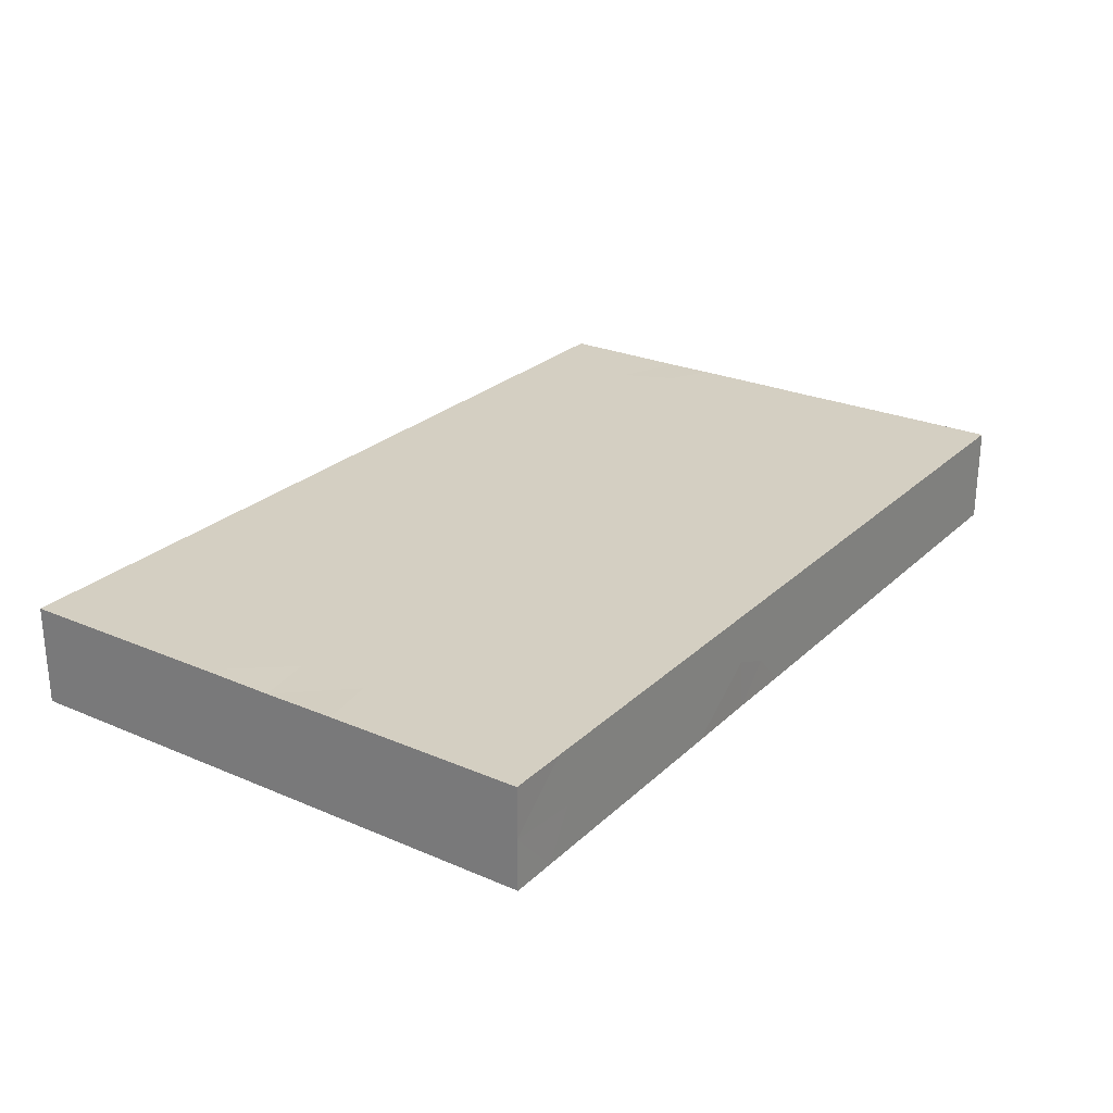
<metadata>
{"format":"obj","ext":"obj","renderer":"f3d","projection":"perspective","resolution":1024,"background":"white","views":[{"elev":25.5,"azim":-55.4,"up":"+Z"}]}
</metadata>
<code>
v -0.09788 -0.05928 -0.01071
v -0.09788 -0.05928 0.01071
v -0.09788 0.05928 -0.01071
v -0.09788 0.05928 0.01071
v 0.09788 -0.05928 -0.01071
v 0.09788 -0.05928 0.01071
v 0.09788 0.05928 -0.01071
v 0.09788 0.05928 0.01071
v -0.07383 0.0005609 0.01071
v -0.04283 0.0002767 -0.01071
v 0.01968 -0.03469 0.01071
v 0.007812 0.04523 0.01071
v -0.08621 -0.0002767 0.01071
v -0.08245 -0.05928 -0.001211
v -0.06671 -0.05928 0
v -0.02935 -0.04659 -0.01071
v -0.05056 -0.05928 0.0008621
v -0.03557 -0.05928 0.00068
v 0.08841 0.04439 -0.01071
v -0.01983 -0.05928 0
v 0.05469 -0.03553 0.01071
v 0.05469 -0.00407 0.01071
v -0.02344 0.02739 0.01071
v 0.03906 -0.03553 0.01071
v 0.07031 -0.03553 0.01071
v -0.002335 -0.05928 -0.0007152
v -0.03916 0.02693 0.01071
v 0.01142 -0.05928 0
v 0.03906 -0.00407 0.01071
v 0.07031 -0.00407 0.01071
v -0.01846 0.02313 -0.01071
v 0.0259 -0.05928 0.0005563
v -0.05187 -0.04608 -0.01071
v 0.04139 -0.05928 0.001092
v -0.07065 -0.04677 -0.01071
v -0.01956 -0.04536 -0.01071
v 0.05841 -0.05928 9.455e-05
v 0.08745 -0.002679 0.01071
v -0.002126 0.04477 0.01071
v 0.01984 0.04611 0.01071
v -0.08736 0.04873 0.01071
v -0.03416 -0.004436 -0.01071
v 0.06316 0.04279 -0.01071
v -0.06036 -0.005289 -0.01071
v -0.08396 0.001991 -0.01071
v 0.07812 -0.05928 0
v 0.03549 -0.03762 -0.01071
v -0.08396 -0.03118 -0.01071
v -0.09788 -0.04355 -0.0004269
v -0.09788 -0.02863 0.0001037
v 0.08667 -0.03512 0.01071
v -0.09788 -0.01192 3.072e-05
v -0.09788 0.003705 0
v -0.09788 0.01982 0.001333
v -0.09788 0.03516 0
v -0.09788 -0.05921 0
v -0.08805 0.04008 -0.01071
v -0.06912 0.02982 -0.01071
v -0.07004 0.04746 -0.01071
v -0.05462 0.03248 -0.01071
v -0.05352 0.04935 -0.01071
v -0.03902 0.04827 -0.01071
v -0.02975 0.01628 -0.01071
v -0.02316 0.007864 -0.01071
v -0.02316 0.03173 -0.01071
v -0.02513 0.04985 -0.01071
v -0.007767 -0.008525 -0.01071
v -0.006808 0.01643 -0.01071
v -0.007837 0.03139 -0.01071
v -0.008543 0.04869 -0.01071
v 0.008087 -0.01545 -0.01071
v 0.008387 -0.0007405 -0.01071
v 0.007862 0.01558 -0.01071
v 0.008087 0.03173 -0.01071
v 0.009289 0.04848 -0.01071
v 0.02362 0.0002531 -0.01071
v 0.02421 0.01598 -0.01071
v 0.02338 0.03182 -0.01071
v 0.02371 0.04746 -0.01071
v 0.03744 -0.01507 -0.01071
v 0.03934 0.0002767 -0.01071
v 0.03906 0.01654 -0.01071
v 0.03987 0.03226 -0.01071
v 0.03922 0.04793 -0.01071
v 0.04613 -0.03227 -0.01071
v 0.05496 -0.01545 -0.01071
v 0.05479 0.0002528 -0.01071
v 0.05496 0.016 -0.01071
v 0.05519 0.03175 -0.01071
v 0.05411 0.04823 -0.01071
v 0.07059 -0.04691 -0.01071
v 0.07094 -0.03122 -0.01071
v 0.07059 -0.01545 -0.01071
v 0.0703 0.0001495 -0.01071
v 0.07059 0.016 -0.01071
v 0.06972 0.03115 -0.01071
v 0.08621 -0.04691 -0.01071
v 0.08524 -0.03088 -0.01071
v 0.08728 -0.01652 -0.01071
v 0.08799 -0.0006691 -0.01071
v 0.08715 0.01444 -0.01071
v -0.09788 0.04683 0.00224
v 0.08526 0.03278 -0.01071
v 0.08491 0.05928 0.01071
v -0.08495 -0.05928 0.01071
v -0.088 0.05928 -0.002367
v -0.08621 -0.04746 0.01071
v 0.00757 0.05928 0.00159
v -0.07936 -0.03978 0.01071
v -0.06889 -0.04009 0.01071
v -0.07362 -0.03141 0.01071
v -0.06252 -0.04861 0.01071
v -0.06206 -0.03281 0.01071
v -0.07948 0.04926 -0.01071
v -0.04616 -0.03944 0.01071
v -0.04101 0.0491 0.01071
v -0.04775 -0.02271 0.01071
v -0.03035 -0.04653 0.01071
v -0.0356 -0.03584 0.01071
v -0.03094 -0.00658 0.01071
v -0.0157 -0.04705 0.01071
v 0.001178 -0.03626 0.01071
v -0.01636 -0.02551 0.01071
v -0.01594 -0.009268 0.01071
v -0.008087 -0.0002767 0.01071
v 0.007537 -0.04746 0.01071
v 0.07408 0.03525 0.01071
v 0.0005757 -0.02464 0.01071
v 0.0008351 -0.008164 0.01071
v -0.002746 0.01019 0.01071
v 0.007537 0.01545 0.01071
v 0.01562 -0.02359 0.01071
v 0.01473 -0.009737 0.01071
v 0.01706 0.01468 0.01071
v 0.08363 0.03577 0.01071
v 0.03529 -0.02739 -0.01071
v 0.03143 -0.01467 0.01071
v -0.09788 0.04722 -0.01071
v -0.09788 0.04722 0.01071
v 0.03125 0.007864 0.01071
v 0.0859 -0.05928 -0.01071
v 0.03916 0.02212 0.01071
v 0.04057 0.03142 0.01071
v -0.05441 0.0198 -0.01071
v -0.01562 -0.03553 0.01071
v 0.04621 -0.0453 0.01071
v -0.008847 0.005596 -0.01071
v -0.0625 0.02739 0.01071
v 0.04666 -0.02654 0.01071
v 0.04685 -0.01379 0.01071
v -0.01411 0.02809 0.01071
v -0.03879 0.03553 -0.01071
v 0.0245 -0.01116 -0.01071
v 0.04687 0.007864 0.01071
v 0.04921 -0.05928 0.01071
v 0.0595 -0.03173 -0.01071
v 0.04687 0.03932 0.01071
v -0.02748 -0.02359 0.01071
v 0.0625 -0.04746 0.01071
v 0.0628 -0.02621 0.01071
v 0.06294 -0.01356 0.01071
v 0.06277 0.006212 0.01071
v 0.08619 0.05928 -0.01071
v -0.08708 0.02833 -0.01071
v 0.02476 -0.03591 -0.01071
v -0.09788 -0.02909 0.01071
v 0.0625 0.03932 0.01071
v 0.07054 0.04677 0.01071
v -0.02316 -0.003794 -0.01071
v 0.07812 -0.04746 0.01071
v 0.07765 -0.02743 0.01071
v 0.07699 -0.01463 0.01071
v 0.07848 0.006672 0.01071
v -0.004113 -0.04678 0.01071
v 0.07825 0.02408 0.01071
v 0.08876 -0.02074 0.01071
v 0.08566 0.04691 0.01071
v -0.08889 0.02784 0.01071
v -0.05362 0.04972 0.01071
v -0.06666 0.04795 0.01071
v 0.08813 0.01243 0.01071
v -0.07202 -0.05928 0.01071
v -0.05639 -0.05928 0.01071
v -0.04077 -0.05928 0.01071
v -0.02514 -0.05928 0.01071
v -0.002777 -0.05928 0.01071
v 0.01142 -0.05928 0.01071
v -0.02377 0.05928 0.001541
v 0.02173 -0.05928 0.01071
v 0.03736 -0.05928 0.01071
v 0.06188 -0.05928 0.01071
v 0.07535 -0.05928 0.01071
v 0.08661 -0.05928 0.01071
v -0.01396 -0.05928 0.01071
v -0.004019 0.05928 -0.003323
v 0.03077 0.05928 -0.0007281
v 0.04596 0.05928 -0.001957
v 0.0645 0.05928 -0.001476
v -0.08174 0.05928 -0.01071
v -0.07004 0.05928 -0.01071
v -0.05829 0.05928 -0.01071
v 0.09788 -0.0214 0.0004056
v 0.09788 -0.008763 0.001469
v 0.09788 0.03932 0
v 0.09788 0.0374 -0.01071
v 0.09788 -0.04052 0.01071
v 0.09788 0.0009204 0.01071
v 0.09788 -0.02805 0.01071
v 0.09777 -0.01065 0.01071
v 0.09788 0.01913 0.01071
v 0.09788 -0.03767 -0.001669
v 0.09788 -0.05928 0
v 0.09788 -0.03516 -0.01071
v 0.09788 -0.0241 -0.01071
v 0.09788 -0.009785 -0.01071
v 0.09788 0.005943 -0.01071
v 0.09788 0.02167 -0.01071
v -0.09788 0.05928 0
v -0.07785 0.02387 -0.01071
v -0.04543 0.01376 -0.01071
v 0.0002066 0.0238 -0.01071
v 0.01582 0.00797 -0.01071
v 0.01588 0.02376 -0.01071
v 0.04693 0.008334 -0.01071
v 0.04708 0.02394 -0.01071
v 0.0784 -0.03904 -0.01071
v 0.07833 0.008071 -0.01071
v 0.07855 0.02371 -0.01071
v -0.05469 0.007587 0.01071
v -0.07659 -0.03876 -0.01071
v -0.04639 0.05928 -0.01071
v -6.752e-05 -0.03892 -0.01071
v 0.0155 -0.0378 -0.01071
v 0.004207 0.05928 -0.01071
v 0.01983 0.05928 -0.01071
v 0.07451 0.05928 -0.01071
v -0.08617 -0.01554 0.01071
v -0.08536 0.01375 0.01071
v -0.07812 0.02359 0.01071
v -0.07708 0.0395 0.01071
v -0.0625 -0.016 0.01071
v -0.06162 -0.001104 0.01071
v -0.0624 0.0157 0.01071
v -0.06158 0.03797 0.01071
v -0.04756 -0.0004514 0.01071
v -0.04691 0.01659 0.01071
v -0.01965 0.04177 -0.01071
v 0.0002749 0.0396 -0.01071
v -0.04687 0.03932 0.01071
v 0.01583 0.03953 -0.01071
v 0.03151 0.008076 -0.01071
v 0.03152 0.02387 -0.01071
v 0.04708 -0.007657 -0.01071
v 0.0471 0.0395 -0.01071
v 0.06271 0.008186 -0.01071
v 0.06259 0.02371 -0.01071
v 0.0783 -0.0234 -0.01071
v 0.07892 -0.00803 -0.01071
v -0.03054 0.006126 0.01071
v -0.03167 0.0178 0.01071
v 0.0224 -0.0007656 0.01071
v -0.07703 -0.008873 -0.01071
v -0.03109 -0.02335 -0.01071
v -0.03032 0.03721 0.01071
v -0.01688 0.01666 0.01071
v -0.01562 0.03932 0.01071
v 0.001523 0.03197 0.01071
v 0.01706 0.0324 0.01071
v -0.06222 0.0396 -0.01071
v 0.03149 0.03964 -0.01071
v 0.06271 -0.007693 -0.01071
v -0.06229 -0.02338 -0.01071
v -0.04667 -0.02338 -0.01071
v -0.09788 -0.04075 0.01071
v -0.09788 -0.01744 0.01071
v -0.09788 -0.001978 0.0106
v -0.09788 0.01402 0.01071
v -0.09788 0.03516 0.01071
v -0.07357 0.05928 0.01071
v -0.05794 0.05928 0.01071
v -0.04687 0.05928 0.01071
v -0.03125 0.05928 0.01071
v -0.01562 0.05928 0.01071
v 0 0.05928 0.01071
v 0.01562 0.05928 0.01071
v 0.03125 0.05928 0.01071
v 0.09788 0.04803 -0.01071
v 0.04687 0.05928 0.01071
v 0.09788 0.02954 0.01065
v 0.0625 0.05928 0.01071
v 0.05585 0.05928 -0.01071
v 0.07195 0.05928 0.01071
v 0.09788 0.05928 0
v -0.09788 0.02459 0.01071
v -0.08566 -0.04691 -0.01071
v -0.08407 -0.01522 -0.01071
v -0.08635 0.01465 -0.01071
v -0.07047 -0.03033 -0.01071
v -0.06972 -0.01543 -0.01071
v -0.07116 0.000715 -0.01071
v -0.07006 0.0164 -0.01071
v -0.04338 -0.05031 0.01071
v -0.05408 -0.03339 -0.01071
v -0.05459 -0.01662 -0.01071
v -0.05359 0.006552 -0.01071
v -0.0397 -0.03294 -0.01071
v -0.03917 -0.01602 -0.01071
v -0.02386 -0.03234 -0.01071
v -0.02333 -0.01567 -0.01071
v -0.007537 -0.04691 -0.01071
v -0.007467 -0.02343 -0.01071
v -0.07584 0.0493 0.01071
v 0.008506 -0.03107 -0.01071
v 0.02371 -0.04691 -0.01071
v 0.03953 -0.04751 -0.01071
v 0.05496 -0.04691 -0.01071
v -0.07812 -0.05928 -0.01071
v -0.06671 -0.05928 -0.01071
v -0.05108 -0.05928 -0.01071
v -0.03546 -0.05928 -0.01071
v -0.01855 -0.05919 -0.01071
v -0.004207 -0.05928 -0.01071
v 0.01142 -0.05928 -0.01071
v 0.02704 -0.05928 -0.01071
v 0.04267 -0.05928 -0.01071
v 0.05829 -0.05928 -0.01071
v 0.07392 -0.05928 -0.01071
v -0.09788 -0.04181 -0.01071
v -0.09788 -0.03118 -0.01071
v -0.09788 -0.01202 -0.01071
v -0.09788 0.004723 -0.01071
v -0.09788 0.01943 -0.01071
v -0.09788 0.03381 -0.01071
v 0.08875 0.02412 0.01071
v -0.08874 0.03834 0.01071
v 0.04777 0.04952 0.01071
v -0.02935 0.04778 0.01071
v 0.02987 0.04722 0.01071
v 0.06779 -0.05928 -0.002515
v -0.088 -0.05928 -0.01071
v -0.088 0.05928 0.01071
v -0.04862 -0.007587 -0.01071
v -0.03413 0.007769 -0.01071
v -0.01873 0.04829 0.01071
v -0.03838 0.05928 0.003127
v -0.09788 -0.0216 -0.01071
v -0.09788 -0.004241 -0.005373
v 0.05495 0.05928 0.001742
v 0.04977 -0.05928 -0.003325
v -0.05889 -0.05928 -0.005356
v -0.01127 -0.05928 -0.003444
v 0.02176 0.05928 0.003693
v -0.02764 -0.05928 -0.005356
v 0.09788 -0.0499 0.01071
v -0.07499 0.05928 -0.0007853
v 0.09788 0.05013 0.01071
v 0.01225 0.02385 0.01071
v 0.01223 -0.0007021 0.01071
v -0.0463 0.02718 -0.01071
v -0.01369 0.00719 0.01071
v 0.001205 0.001298 0.01071
v -0.07842 0.03661 -0.01071
v 0.008622 -0.04889 -0.01071
v -0.0653 -0.0382 -0.01071
v 0.09788 0.01573 -0.002736
v 0.07783 0.04864 -0.01071
v 0.05501 0.03046 0.01071
v -0.05841 0.05928 -0.001135
v 0.06251 0.01572 0.01071
v -0.02531 0.05928 -0.01071
v 0.03719 0.05928 -0.01071
f 1 56 328
f 1 340 56
f 1 328 295
f 1 295 340
f 2 49 56
f 2 274 49
f 2 56 105
f 2 105 107
f 2 107 274
f 3 106 199
f 3 218 106
f 3 199 138
f 3 138 218
f 4 139 41
f 4 41 341
f 4 102 139
f 4 218 102
f 4 341 218
f 5 141 97
f 5 97 213
f 5 212 141
f 5 213 211
f 5 211 354
f 5 354 212
f 6 193 212
f 6 354 193
f 6 212 354
f 7 19 163
f 7 287 19
f 7 163 293
f 7 293 287
f 8 163 104
f 8 104 177
f 8 293 163
f 8 177 356
f 8 356 293
f 9 13 237
f 9 238 13
f 9 237 111
f 9 111 241
f 9 239 238
f 9 243 239
f 9 241 242
f 9 242 243
f 10 42 342
f 10 343 42
f 10 305 220
f 10 220 343
f 10 342 305
f 11 24 137
f 11 146 24
f 11 122 126
f 11 128 122
f 11 126 187
f 11 132 128
f 11 137 132
f 11 190 146
f 11 187 189
f 11 189 190
f 12 39 267
f 12 284 39
f 12 268 40
f 12 40 285
f 12 267 268
f 12 285 284
f 13 276 237
f 13 238 277
f 13 277 276
f 14 105 56
f 14 56 340
f 14 182 105
f 14 317 182
f 14 340 317
f 15 17 183
f 15 350 17
f 15 183 182
f 15 182 317
f 15 317 318
f 15 318 350
f 16 33 306
f 16 320 33
f 16 308 36
f 16 36 321
f 16 306 308
f 16 321 320
f 17 18 184
f 17 320 18
f 17 184 183
f 17 319 320
f 17 350 319
f 18 20 185
f 18 353 20
f 18 185 184
f 18 320 353
f 19 103 43
f 19 43 366
f 19 205 103
f 19 366 163
f 19 287 205
f 20 194 185
f 20 351 194
f 20 321 351
f 20 353 321
f 21 24 146
f 21 149 24
f 21 159 25
f 21 25 160
f 21 146 159
f 21 160 149
f 22 29 150
f 22 154 29
f 22 161 30
f 22 30 162
f 22 150 161
f 22 162 154
f 23 27 260
f 23 264 27
f 23 265 151
f 23 151 266
f 23 260 265
f 23 266 264
f 24 149 137
f 25 170 51
f 25 51 171
f 25 159 170
f 25 171 160
f 26 28 187
f 26 323 28
f 26 187 186
f 26 186 194
f 26 194 351
f 26 322 323
f 26 351 322
f 27 148 246
f 27 249 148
f 27 246 260
f 27 264 249
f 28 32 189
f 28 323 32
f 28 189 187
f 29 137 150
f 29 261 137
f 29 154 140
f 29 140 261
f 30 172 38
f 30 38 173
f 30 161 172
f 30 173 162
f 31 64 63
f 31 63 65
f 31 147 64
f 31 65 69
f 31 69 68
f 31 68 147
f 32 34 190
f 32 324 34
f 32 190 189
f 32 323 324
f 33 318 35
f 33 35 364
f 33 303 306
f 33 364 303
f 33 319 318
f 33 320 319
f 34 155 190
f 34 349 155
f 34 324 325
f 34 325 349
f 35 295 230
f 35 230 298
f 35 317 295
f 35 298 364
f 35 318 317
f 36 232 310
f 36 311 232
f 36 308 311
f 36 310 321
f 37 191 155
f 37 155 349
f 37 339 191
f 37 326 339
f 37 349 326
f 38 172 176
f 38 181 173
f 38 176 209
f 38 207 181
f 38 209 207
f 39 266 267
f 39 344 266
f 39 284 283
f 39 283 344
f 40 268 338
f 40 286 285
f 40 338 286
f 41 139 335
f 41 240 312
f 41 335 240
f 41 312 279
f 41 279 341
f 42 64 169
f 42 343 64
f 42 169 309
f 42 309 307
f 42 307 342
f 43 89 90
f 43 96 89
f 43 90 291
f 43 103 96
f 43 291 236
f 43 236 366
f 44 299 300
f 44 304 299
f 44 300 301
f 44 301 305
f 44 342 304
f 44 305 342
f 45 262 296
f 45 300 262
f 45 296 330
f 45 297 301
f 45 331 297
f 45 301 300
f 45 330 331
f 46 141 193
f 46 327 141
f 46 192 191
f 46 191 339
f 46 193 192
f 46 339 327
f 47 136 85
f 47 85 315
f 47 165 136
f 47 314 165
f 47 315 314
f 48 230 295
f 48 298 230
f 48 295 328
f 48 296 299
f 48 346 296
f 48 299 298
f 48 328 329
f 48 329 346
f 49 274 50
f 49 50 329
f 49 328 56
f 49 329 328
f 50 275 52
f 50 52 346
f 50 274 166
f 50 166 275
f 50 346 329
f 51 170 193
f 51 176 171
f 51 208 176
f 51 193 354
f 51 206 208
f 51 354 206
f 52 276 53
f 52 53 347
f 52 275 276
f 52 330 346
f 52 347 330
f 53 277 54
f 53 54 331
f 53 276 277
f 53 331 347
f 54 294 55
f 54 55 333
f 54 277 294
f 54 332 331
f 54 333 332
f 55 102 138
f 55 278 102
f 55 138 333
f 55 294 278
f 57 138 114
f 57 114 362
f 57 333 138
f 57 164 333
f 57 362 164
f 58 59 269
f 58 362 59
f 58 60 144
f 58 269 60
f 58 144 301
f 58 301 219
f 58 219 362
f 59 201 61
f 59 61 269
f 59 114 200
f 59 362 114
f 59 200 201
f 60 61 152
f 60 269 61
f 60 359 144
f 60 152 359
f 61 62 152
f 61 231 62
f 61 201 231
f 62 66 152
f 62 370 66
f 62 231 370
f 63 64 343
f 63 359 65
f 63 343 220
f 63 220 359
f 64 147 169
f 65 247 69
f 65 152 247
f 65 359 152
f 66 70 247
f 66 370 70
f 66 247 152
f 67 72 71
f 67 71 311
f 67 147 72
f 67 169 147
f 67 309 169
f 67 311 309
f 68 69 221
f 68 73 147
f 68 221 73
f 69 247 70
f 69 70 248
f 69 74 221
f 69 248 74
f 70 234 75
f 70 75 248
f 70 370 234
f 71 72 153
f 71 153 313
f 71 313 311
f 72 147 73
f 72 73 222
f 72 76 153
f 72 222 76
f 73 221 74
f 73 74 223
f 73 77 222
f 73 223 77
f 74 248 75
f 74 75 250
f 74 78 223
f 74 250 78
f 75 235 79
f 75 79 250
f 75 234 235
f 76 222 77
f 76 77 251
f 76 81 80
f 76 80 153
f 76 251 81
f 77 223 78
f 77 78 252
f 77 82 251
f 77 252 82
f 78 250 79
f 78 79 270
f 78 83 252
f 78 270 83
f 79 84 270
f 79 371 84
f 79 235 371
f 80 81 253
f 80 86 85
f 80 85 136
f 80 253 86
f 80 136 313
f 80 313 153
f 81 82 224
f 81 251 82
f 81 224 87
f 81 87 253
f 82 83 225
f 82 252 83
f 82 88 224
f 82 225 88
f 83 84 254
f 83 270 84
f 83 89 225
f 83 254 89
f 84 90 254
f 84 371 90
f 85 86 156
f 85 156 316
f 85 316 315
f 86 253 87
f 86 87 271
f 86 93 156
f 86 271 93
f 87 224 88
f 87 88 255
f 87 255 94
f 87 94 271
f 88 225 89
f 88 89 256
f 88 95 255
f 88 256 95
f 89 254 90
f 89 96 256
f 90 371 291
f 91 156 92
f 91 92 226
f 91 226 97
f 91 97 327
f 91 316 156
f 91 326 316
f 91 327 326
f 92 156 93
f 92 93 257
f 92 98 226
f 92 257 98
f 93 94 258
f 93 271 94
f 93 99 257
f 93 258 99
f 94 95 227
f 94 255 95
f 94 227 100
f 94 100 258
f 95 96 228
f 95 256 96
f 95 101 227
f 95 228 101
f 96 103 228
f 97 98 213
f 97 226 98
f 97 141 327
f 98 99 214
f 98 257 99
f 98 214 213
f 99 100 215
f 99 258 100
f 99 215 214
f 100 101 216
f 100 227 101
f 100 216 215
f 101 103 217
f 101 228 103
f 101 217 216
f 102 218 138
f 102 278 139
f 103 205 217
f 104 163 292
f 104 168 177
f 104 292 168
f 105 109 107
f 105 182 109
f 106 355 199
f 106 218 341
f 106 341 279
f 106 279 355
f 107 109 274
f 108 234 195
f 108 195 284
f 108 235 234
f 108 285 235
f 108 284 285
f 109 110 111
f 109 112 110
f 109 111 166
f 109 182 112
f 109 166 274
f 110 113 111
f 110 112 113
f 111 113 241
f 111 237 166
f 112 117 113
f 112 115 117
f 112 302 115
f 112 182 183
f 112 183 302
f 113 117 241
f 114 138 199
f 114 199 200
f 115 119 117
f 115 302 119
f 116 179 249
f 116 281 179
f 116 249 264
f 116 264 337
f 116 282 281
f 116 337 282
f 117 119 158
f 117 158 120
f 117 120 245
f 117 245 241
f 118 145 119
f 118 119 302
f 118 121 145
f 118 185 121
f 118 184 185
f 118 302 184
f 119 145 158
f 120 158 124
f 120 124 259
f 120 259 245
f 121 174 145
f 121 186 174
f 121 185 194
f 121 194 186
f 122 174 126
f 122 128 145
f 122 145 174
f 123 128 124
f 123 124 158
f 123 145 128
f 123 158 145
f 124 129 125
f 124 125 360
f 124 128 129
f 124 360 259
f 125 129 361
f 125 130 360
f 125 361 130
f 126 174 186
f 126 186 187
f 127 135 168
f 127 175 135
f 127 168 167
f 127 167 369
f 127 369 175
f 128 133 129
f 128 132 133
f 129 133 358
f 129 358 361
f 130 131 151
f 130 361 131
f 130 151 265
f 130 265 360
f 131 261 134
f 131 134 357
f 131 267 151
f 131 358 261
f 131 357 267
f 131 361 358
f 132 137 133
f 133 137 261
f 133 261 358
f 134 140 142
f 134 261 140
f 134 142 268
f 134 268 357
f 135 177 168
f 135 175 334
f 135 356 177
f 135 334 289
f 135 289 356
f 136 165 313
f 137 149 150
f 139 278 335
f 140 154 142
f 141 212 193
f 142 143 338
f 142 367 143
f 142 154 369
f 142 338 268
f 142 369 367
f 143 157 338
f 143 367 157
f 144 220 305
f 144 359 220
f 144 305 301
f 146 155 159
f 146 190 155
f 148 240 239
f 148 239 243
f 148 244 240
f 148 243 246
f 148 249 244
f 149 160 150
f 150 160 161
f 151 267 266
f 154 162 369
f 155 191 159
f 157 167 336
f 157 367 167
f 157 336 338
f 159 192 170
f 159 191 192
f 160 172 161
f 160 171 172
f 162 173 369
f 163 236 292
f 163 366 236
f 164 219 297
f 164 362 219
f 164 297 332
f 164 332 333
f 165 233 313
f 165 314 233
f 166 237 275
f 167 168 336
f 167 367 369
f 168 292 290
f 168 290 336
f 170 192 193
f 171 176 172
f 173 181 175
f 173 175 369
f 175 181 334
f 176 208 209
f 178 238 239
f 178 294 238
f 178 239 240
f 178 240 335
f 178 278 294
f 178 335 278
f 179 180 244
f 179 280 180
f 179 244 249
f 179 281 280
f 180 240 244
f 180 312 240
f 180 280 279
f 180 279 312
f 181 207 210
f 181 210 334
f 183 184 302
f 188 283 195
f 188 195 370
f 188 282 283
f 188 370 282
f 195 234 370
f 195 283 284
f 196 286 197
f 196 197 371
f 196 235 352
f 196 371 235
f 196 352 286
f 197 286 288
f 197 288 348
f 197 348 291
f 197 291 371
f 198 236 291
f 198 292 236
f 198 290 292
f 198 348 290
f 198 291 348
f 199 355 200
f 200 368 201
f 200 355 368
f 201 368 231
f 202 203 209
f 202 215 203
f 202 209 208
f 202 208 214
f 202 214 215
f 203 207 209
f 203 215 207
f 204 217 205
f 204 205 287
f 204 365 217
f 204 287 356
f 204 356 289
f 204 289 365
f 206 211 208
f 206 354 211
f 207 365 210
f 207 215 216
f 207 216 365
f 208 211 214
f 210 289 334
f 210 365 289
f 211 213 214
f 216 217 365
f 219 301 297
f 229 243 242
f 229 242 245
f 229 246 243
f 229 245 246
f 231 281 345
f 231 368 281
f 231 345 370
f 232 363 310
f 232 311 313
f 232 313 363
f 233 363 313
f 233 314 363
f 235 285 352
f 237 276 275
f 238 294 277
f 241 245 242
f 245 259 246
f 246 259 260
f 259 265 260
f 259 360 265
f 262 299 296
f 262 300 299
f 263 306 307
f 263 308 306
f 263 307 309
f 263 309 308
f 264 266 344
f 264 344 337
f 267 357 268
f 272 298 299
f 272 303 298
f 272 299 304
f 272 304 303
f 273 303 304
f 273 306 303
f 273 304 307
f 273 307 306
f 279 280 368
f 279 368 355
f 280 281 368
f 281 282 345
f 282 337 283
f 282 370 345
f 283 337 344
f 285 286 352
f 286 338 288
f 287 293 356
f 288 336 290
f 288 290 348
f 288 338 336
f 295 317 340
f 296 346 330
f 297 331 332
f 298 303 364
f 304 342 307
f 308 309 311
f 310 322 321
f 310 363 322
f 314 315 324
f 314 324 323
f 314 323 363
f 315 316 325
f 315 325 324
f 316 326 325
f 318 319 350
f 320 321 353
f 321 322 351
f 322 363 323
f 325 326 349
f 326 327 339
f 330 347 331

</code>
